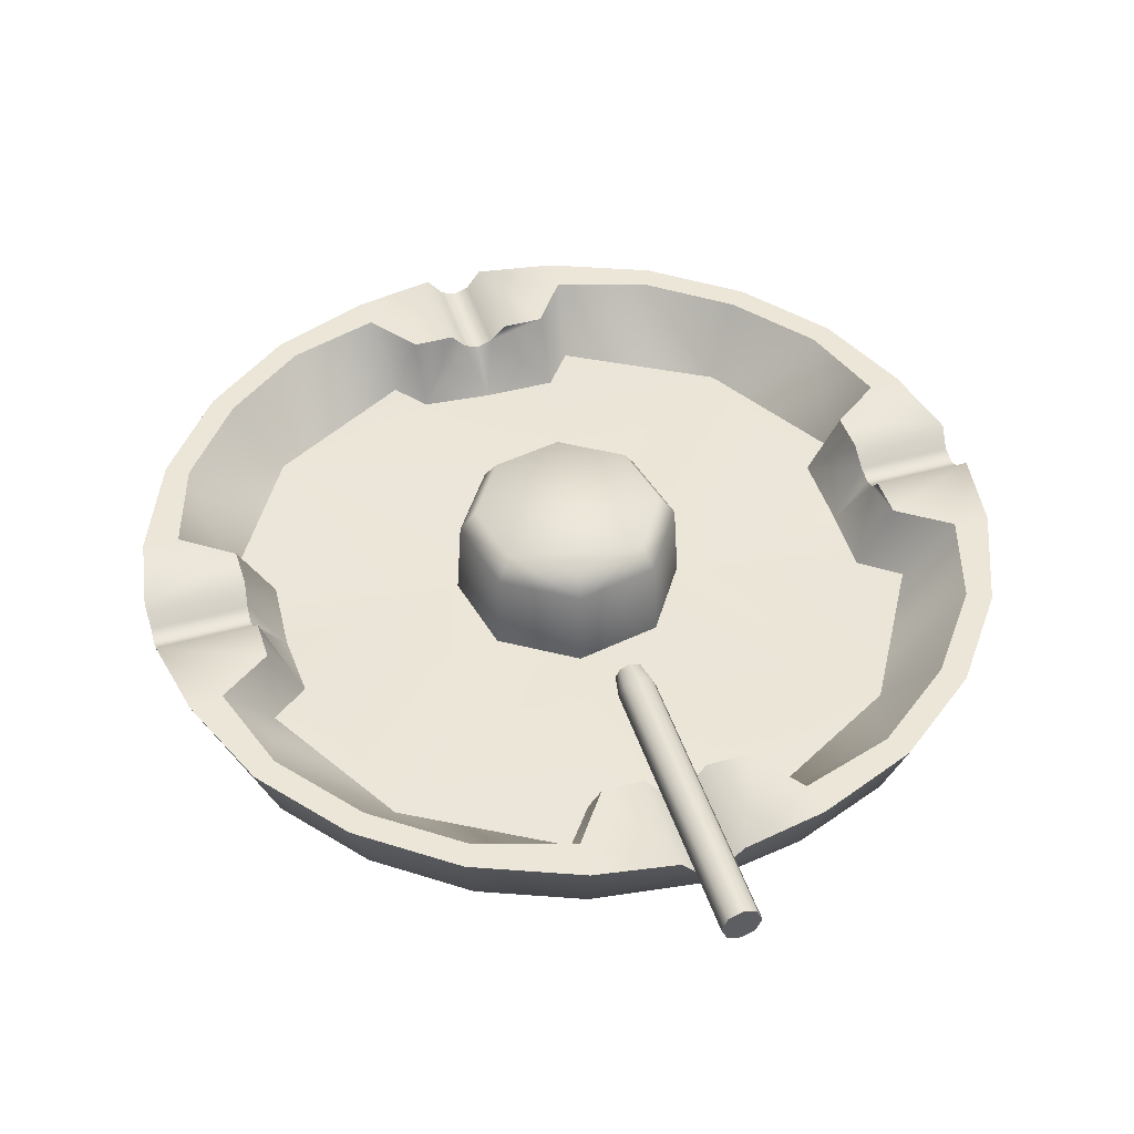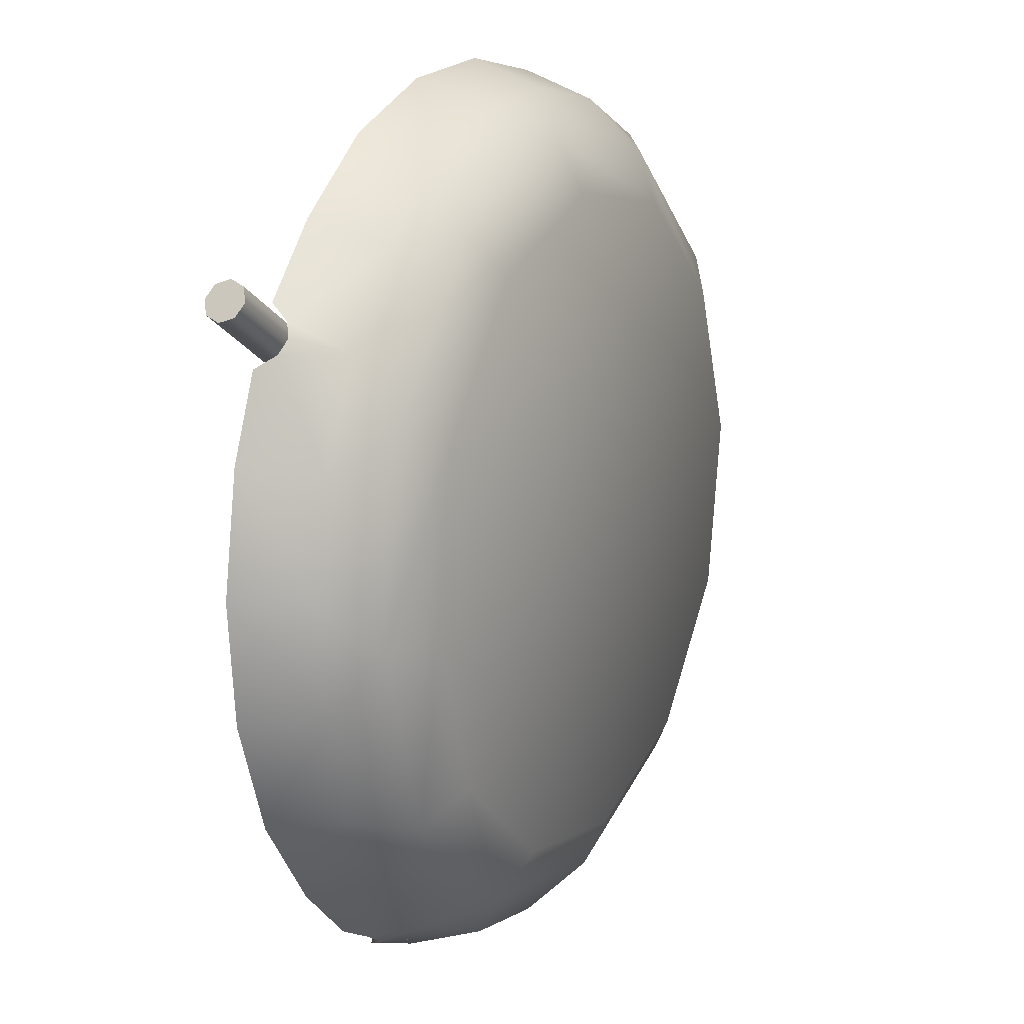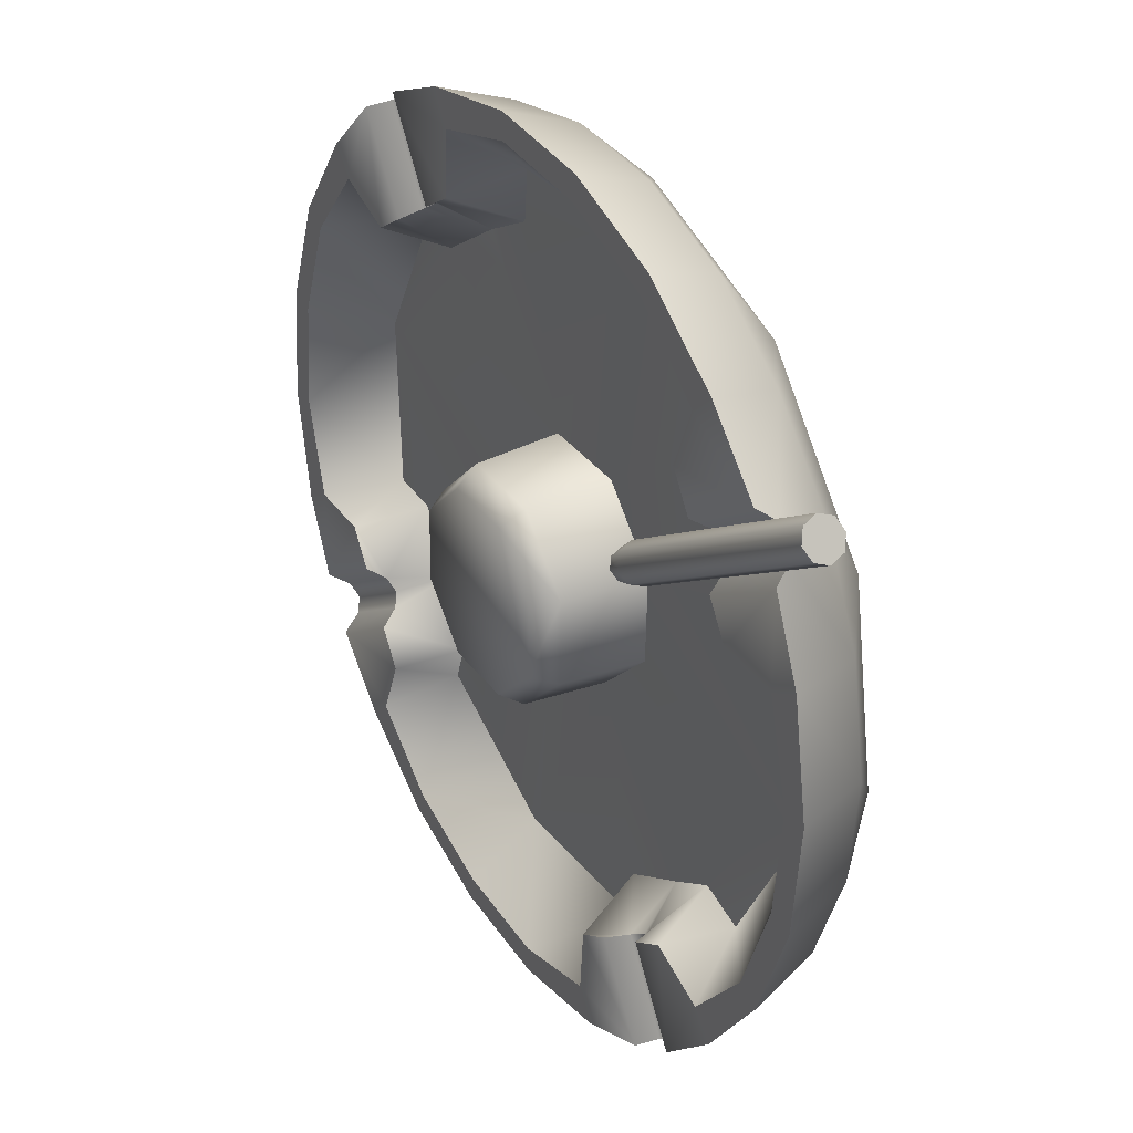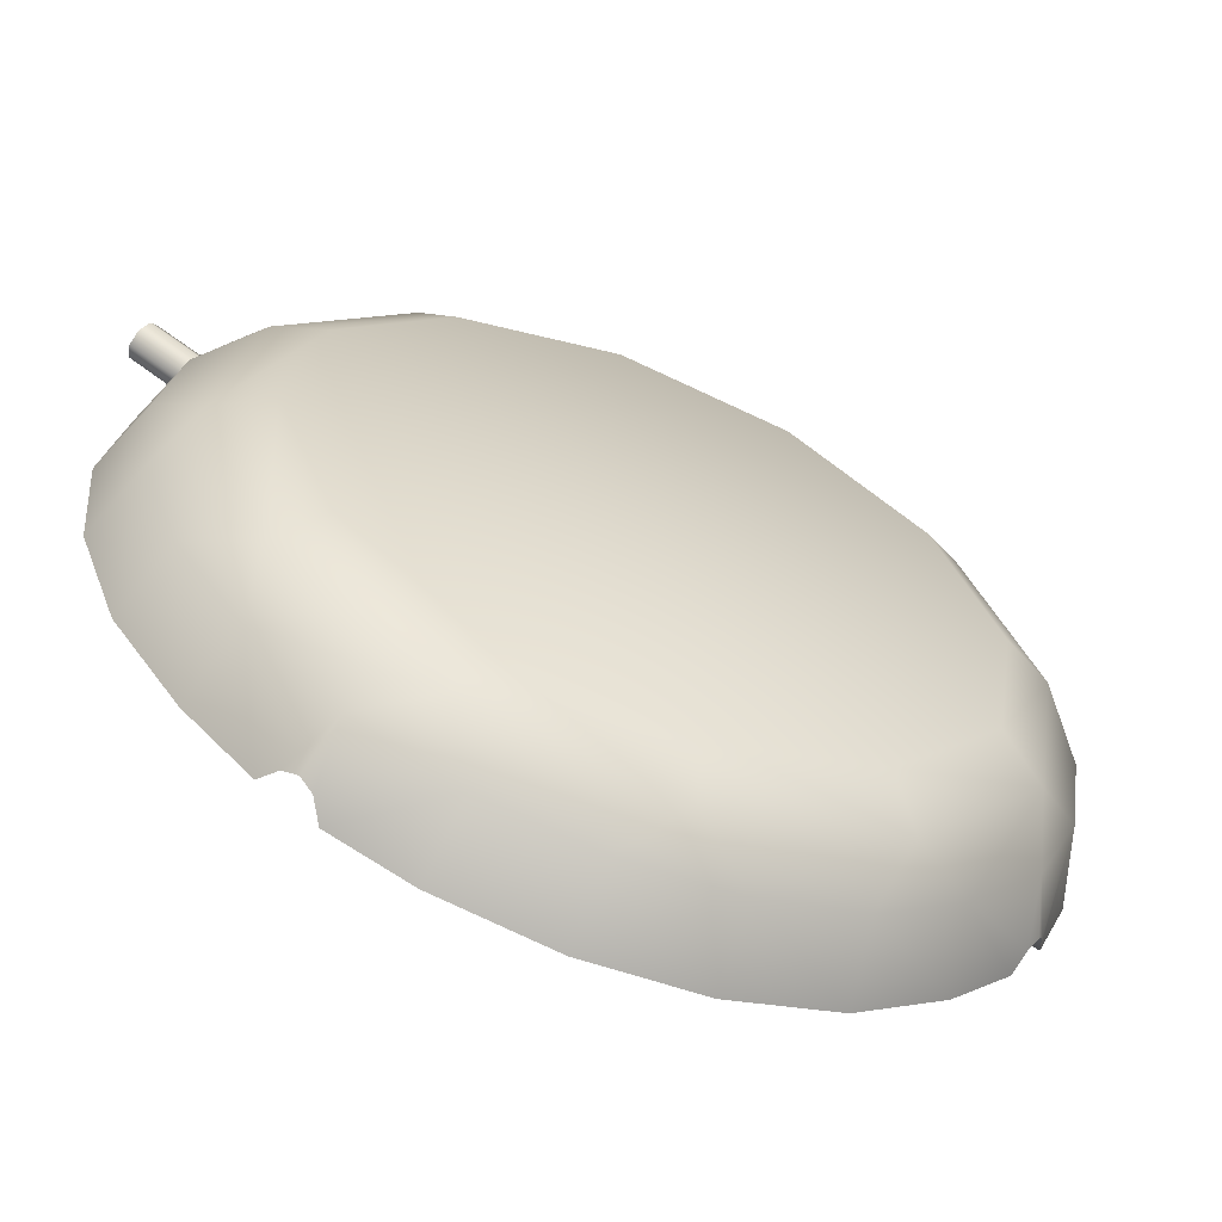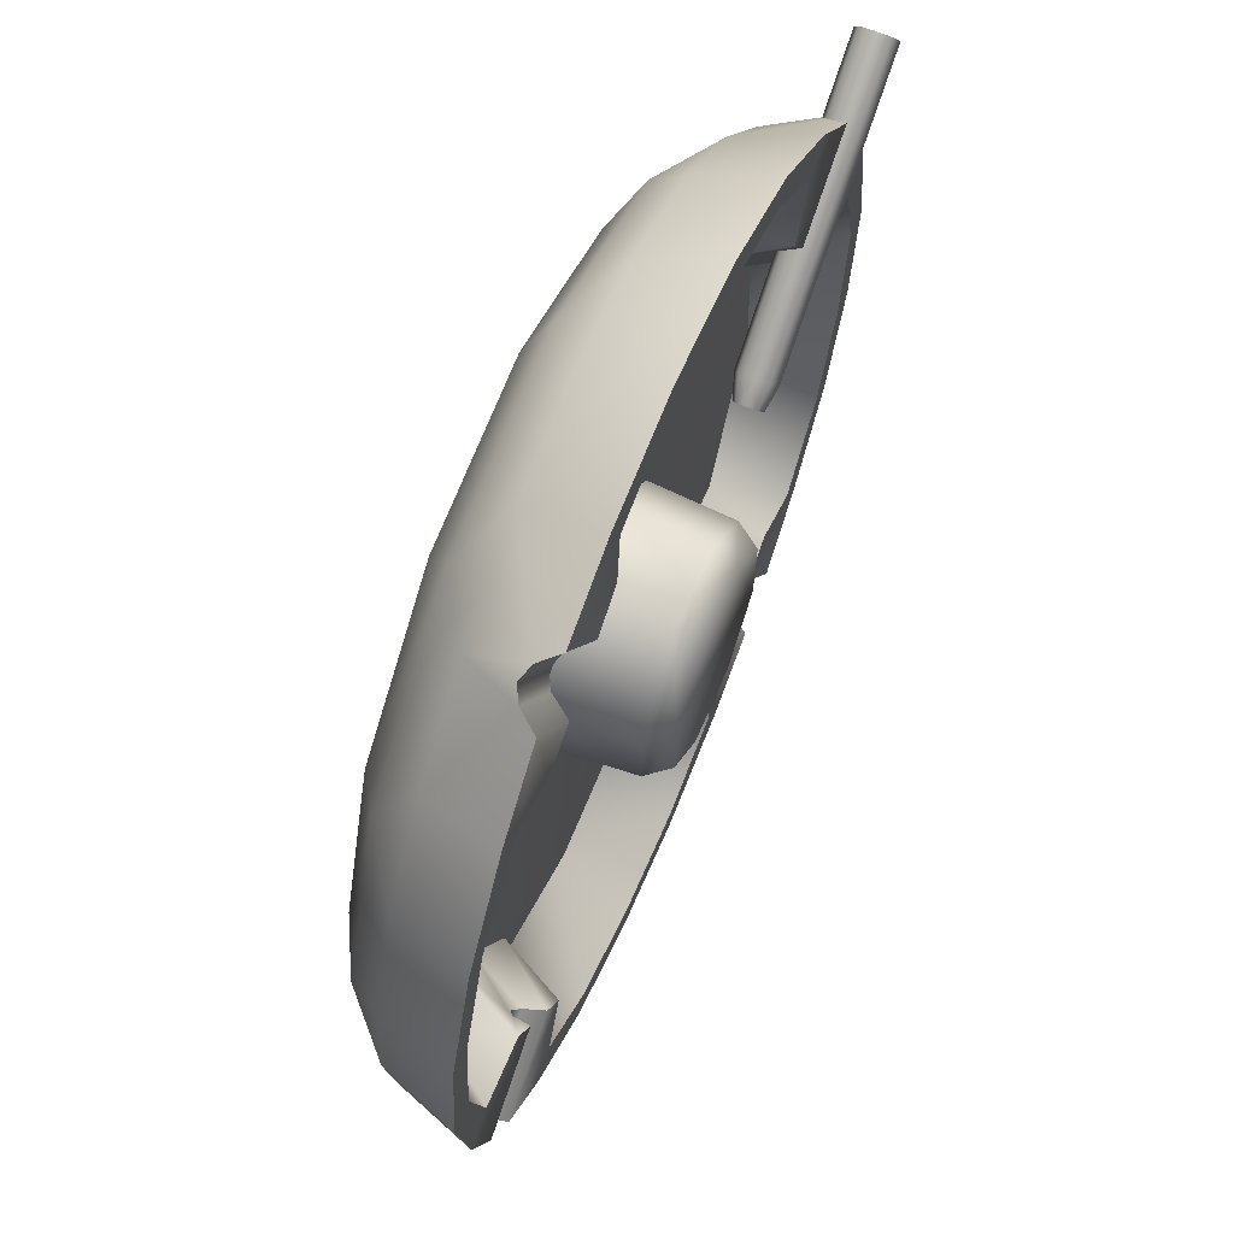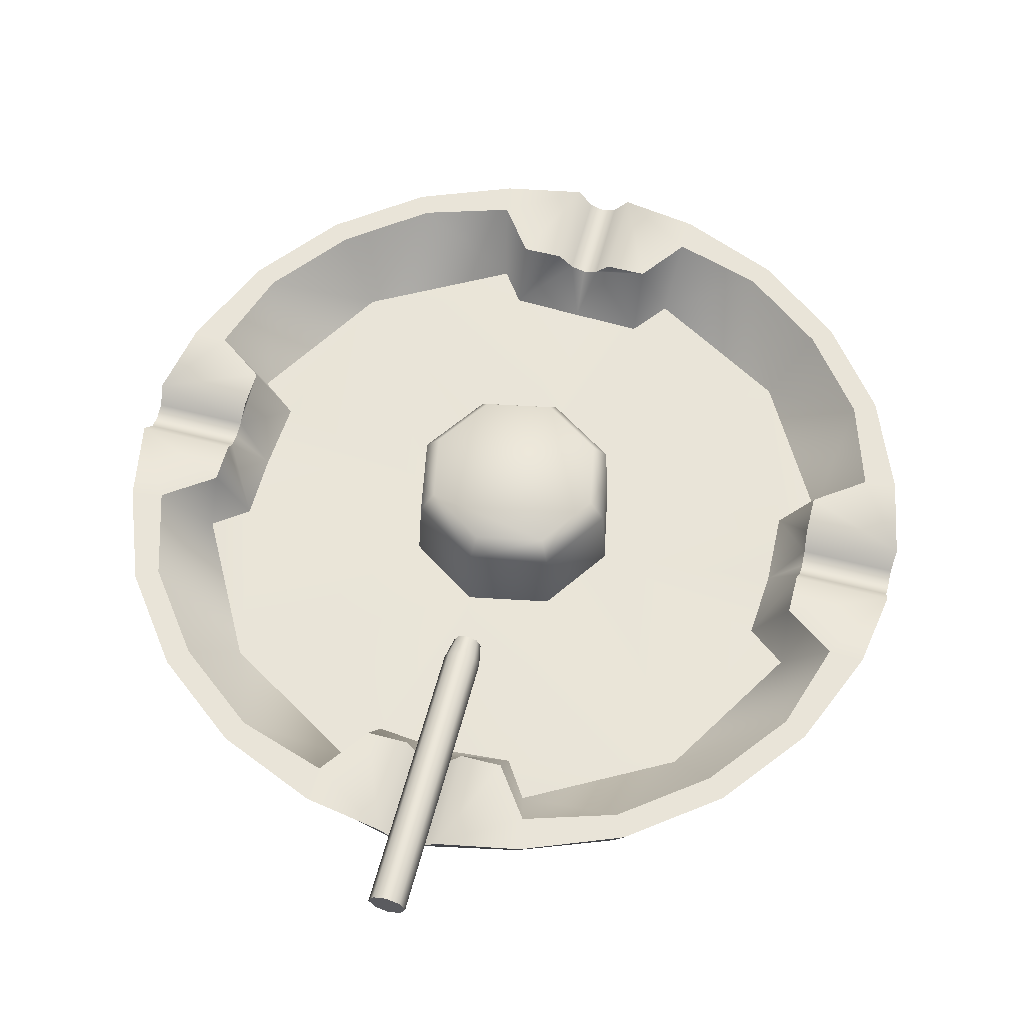
<metadata>
{"format":"obj","ext":"obj","renderer":"f3d","projection":"perspective","resolution":1024,"background":"white","views":[{"elev":46.2,"azim":-75.7,"up":"+Y"},{"elev":14.4,"azim":-63.2,"up":"+Z"},{"elev":32.3,"azim":-121.0,"up":"+Z"},{"elev":-62.0,"azim":-22.8,"up":"+Z"},{"elev":64.4,"azim":112.5,"up":"+Z"},{"elev":59.9,"azim":-43.2,"up":"+Y"}]}
</metadata>
<code>
v  -3.482 5.172 1.319
v  -1.306 5.934 2.901
v  -2.975 5.934 1.127
v  3.395 5.172 1.528
v  3.481 5.172 -1.319
v  2.901 5.934 1.306
v  1.319 5.172 3.481
v  1.127 5.934 2.975
v  -1.529 5.172 3.395
v  -3.651 2.369 1.384
v  -1.603 2.369 3.56
v  1.384 2.369 3.651
v  2.975 5.934 -1.127
v  1.306 5.934 -2.901
v  3.56 2.369 1.603
v  3.651 2.369 -1.384
v  1.528 5.172 -3.395
v  -1.319 5.172 -3.481
v  -1.127 5.934 -2.975
v  -2.901 5.934 -1.306
v  -3.395 5.172 -1.528
v  -3.56 2.369 -1.603
v  -1.384 2.369 -3.651
v  1.603 2.369 -3.56
v  -6.112 4.915 4.36
v  -14.54 5.107 9.069
v  -14.29 4.915 9.464
v  -14.19 4.45 9.627
v  -6.009 4.45 4.523
v  -6.357 5.107 3.966
v  -5.51 4.803 3.853
v  -5.433 4.45 3.977
v  -5.51 4.172 3.853
v  -6.112 3.986 4.36
v  -14.29 3.986 9.464
v  -6.357 3.793 3.966
v  -14.54 3.793 9.069
v  -5.697 4.026 3.554
v  -5.697 4.949 3.554
v  -5.883 4.803 3.255
v  -6.603 4.915 3.572
v  -6.705 4.45 3.409
v  -5.96 4.45 3.131
v  -5.883 4.172 3.255
v  -6.603 3.986 3.572
v  -14.78 3.986 8.675
v  -14.89 4.45 8.512
v  -14.78 4.915 8.675
v  9.838 3.985 -5.534
v  10.79 4.616 -3.837
v  10.04 4.616 -5.055
v  7.253 2.541 -7.411
v  8.954 4.616 -6.793
v  8.191 4.616 -8.007
v  9.296 3.985 -6.402
v  8.639 2.261 -5.36
v  9.592 3.776 -5.984
v  9.794 2.395 -3.178
v  11.47 2.395 -3.024
v  12.97 4.628 -3.689
v  13.79 4.628 -0.4711
v  11.59 2.431 2.792
v  13.44 4.628 3.114
v  12.18 4.628 6.487
v  8.813 2.461 7.86
v  10.02 4.628 9.015
v  8.006 4.616 8.191
v  7.412 2.541 7.253
v  6.793 4.616 8.953
v  6.403 3.985 9.296
v  5.36 2.261 8.639
v  5.984 3.776 9.592
v  5.534 3.985 9.838
v  3.178 2.395 9.795
v  3.837 4.616 10.79
v  3.024 2.395 11.47
v  3.689 4.628 12.97
v  0.4714 4.628 13.79
v  -2.792 2.431 11.59
v  -3.114 4.628 13.44
v  -6.487 4.628 12.18
v  5.055 4.616 10.04
v  -7.86 2.461 8.813
v  -9.015 4.628 10.02
v  -8.191 4.616 8.007
v  -7.253 2.541 7.411
v  -8.953 4.616 6.793
v  -9.296 3.985 6.402
v  -8.638 2.261 5.36
v  -9.592 3.776 5.984
v  -9.838 3.985 5.534
v  -9.794 2.395 3.178
v  -10.79 4.616 3.837
v  -10.04 4.616 5.055
v  -11.47 2.395 3.024
v  -12.97 4.628 3.689
v  -13.79 4.628 0.4711
v  -11.59 2.431 -2.792
v  -13.44 4.628 -3.114
v  -12.18 4.628 -6.487
v  -8.813 2.461 -7.86
v  -10.02 4.628 -9.015
v  -8.007 4.616 -8.191
v  -7.412 2.541 -7.253
v  -6.793 4.616 -8.953
v  -6.403 3.985 -9.296
v  -5.36 2.261 -8.639
v  -5.984 3.776 -9.592
v  -5.534 3.985 -9.838
v  -3.178 2.395 -9.795
v  -3.836 4.616 -10.79
v  -5.055 4.616 -10.04
v  -3.024 2.395 -11.47
v  -3.689 4.628 -12.97
v  -0.4712 4.628 -13.79
v  2.792 2.431 -11.59
v  3.114 4.628 -13.44
v  6.487 4.628 -12.18
v  7.859 2.461 -8.813
v  9.015 4.628 -10.02
v  1.045 0.014 -10.77
v  -8.824 0.014 -6.259
v  -4.484 0.014 -9.856
v  -5.195 0.8804 -11.42
v  1.212 0.8804 -12.49
v  7.24 0.8804 -10.21
v  6.26 0.014 -8.824
v  -10.77 0.014 -1.045
v  9.856 0.014 -4.484
v  10.77 0.014 1.045
v  -9.856 0.014 4.484
v  -6.259 0.014 8.824
v  8.824 0.014 6.259
v  -1.045 0.014 10.77
v  4.484 0.014 9.856
v  11.42 0.8804 -5.195
v  12.49 0.8804 1.212
v  10.21 0.8804 7.24
v  5.195 0.8804 11.42
v  -1.211 0.8804 12.49
v  6.486 2.187 -12.18
v  9.301 2.187 -10.06
v  11.72 2.187 -7.311
v  13.2 2.187 -4.024
v  13.79 2.187 -0.4711
v  13.44 2.187 3.113
v  12.18 2.187 6.486
v  10.06 2.187 9.301
v  11.87 4.628 -8.611
v  9.864 4.628 -10.77
v  12.11 3.997 -8.154
v  12.39 3.789 -7.732
v  12.65 3.997 -7.289
v  12.95 4.628 -6.873
v  14.03 4.628 -4.278
v  14.66 4.628 -0.5008
v  14.29 4.628 3.31
v  12.95 4.628 6.895
v  10.77 4.628 9.865
v  8.611 4.628 11.87
v  8.154 3.997 12.11
v  7.311 2.187 11.72
v  7.732 3.789 12.39
v  4.024 2.187 13.2
v  0.4714 2.187 13.79
v  -3.113 2.187 13.44
v  -6.486 2.187 12.18
v  -7.24 0.8804 10.21
v  -9.301 2.187 10.06
v  -11.72 2.187 7.311
v  7.289 3.997 12.65
v  6.872 4.628 12.95
v  4.278 4.628 14.03
v  0.5011 4.628 14.66
v  -3.31 4.628 14.29
v  -6.895 4.628 12.95
v  -9.865 4.628 10.77
v  -11.87 4.628 8.611
v  -12.11 3.997 8.154
v  -12.39 3.789 7.732
v  -12.65 3.997 7.289
v  -13.2 2.187 4.024
v  -12.95 4.628 6.873
v  -14.03 4.628 4.278
v  -11.42 0.8804 5.195
v  -13.79 2.187 0.4711
v  -12.49 0.8804 -1.212
v  -13.44 2.187 -3.113
v  -10.21 0.8804 -7.24
v  -12.18 2.187 -6.486
v  -10.06 2.187 -9.301
v  -7.311 2.187 -11.72
v  -14.66 4.628 0.5008
v  -14.29 4.628 -3.31
v  -12.95 4.628 -6.895
v  -10.77 4.628 -9.865
v  -8.611 4.628 -11.87
v  -8.154 3.997 -12.11
v  -7.732 3.789 -12.39
v  -7.288 3.997 -12.65
v  -4.024 2.187 -13.2
v  -0.4712 2.187 -13.79
v  3.113 2.187 -13.44
v  -6.873 4.628 -12.95
v  -4.278 4.628 -14.03
v  -0.501 4.628 -14.66
v  3.31 4.628 -14.29
v  6.895 4.628 -12.95
o Ashtray
g Ashtray
f 1 2 3
f 4 5 6
f 6 7 4
f 7 6 8
f 8 2 7
f 9 7 2
f 2 1 9
f 10 9 1
f 9 10 11
f 12 9 11
f 9 12 7
f 13 6 5
f 5 14 13
f 12 4 7
f 4 12 15
f 16 4 15
f 4 16 5
f 16 17 5
f 14 5 17
f 17 18 14
f 19 14 18
f 18 20 19
f 20 18 21
f 21 1 20
f 21 10 1
f 10 21 22
f 21 23 22
f 23 21 18
f 17 23 18
f 23 17 24
f 17 16 24
f 3 20 1
f 25 26 27
f 28 25 27
f 25 28 29
f 30 26 25
f 30 25 31
f 29 31 25
f 31 29 32
f 32 29 33
f 34 33 29
f 28 34 29
f 34 28 35
f 35 36 34
f 37 36 35
f 33 36 38
f 36 33 34
f 39 30 31
f 40 30 39
f 30 40 41
f 40 42 41
f 42 40 43
f 44 42 43
f 42 44 45
f 36 44 38
f 44 36 45
f 37 45 36
f 46 45 37
f 45 46 42
f 47 42 46
f 42 47 41
f 48 41 47
f 41 48 30
f 30 48 26
f 49 50 51
f 52 53 54
f 53 52 55
f 55 52 56
f 57 55 56
f 57 56 49
f 56 58 49
f 50 49 58
f 59 50 58
f 60 50 59
f 59 61 60
f 61 59 62
f 61 62 63
f 64 63 62
f 65 64 62
f 64 65 66
f 65 67 66
f 67 65 68
f 68 69 67
f 69 68 70
f 70 68 71
f 72 70 71
f 72 71 73
f 71 74 73
f 75 73 74
f 76 75 74
f 77 75 76
f 76 78 77
f 78 76 79
f 78 79 80
f 81 80 79
f 73 75 82
f 83 81 79
f 81 83 84
f 83 85 84
f 85 83 86
f 86 87 85
f 87 86 88
f 88 86 89
f 90 88 89
f 90 89 91
f 89 92 91
f 91 93 94
f 93 91 92
f 95 93 92
f 96 93 95
f 95 97 96
f 97 95 98
f 97 98 99
f 100 99 98
f 101 100 98
f 100 101 102
f 101 103 102
f 103 101 104
f 104 105 103
f 105 104 106
f 106 104 107
f 108 106 107
f 108 107 109
f 107 110 109
f 111 109 110
f 109 111 112
f 113 111 110
f 114 111 113
f 113 115 114
f 115 113 116
f 115 116 117
f 118 117 116
f 119 118 116
f 118 119 120
f 119 54 120
f 54 119 52
f 27 26 48
f 48 28 27
f 28 48 47
f 28 47 46
f 28 46 35
f 46 37 35
f 86 83 79
f 79 76 74
f 10 86 11
f 11 86 79
f 11 79 12
f 12 79 74
f 12 74 71
f 68 12 71
f 12 68 15
f 15 68 62
f 15 62 16
f 16 62 58
f 68 65 62
f 62 59 58
f 16 58 56
f 52 16 56
f 16 52 24
f 24 52 116
f 24 116 23
f 52 119 116
f 116 113 110
f 23 116 110
f 23 110 107
f 104 23 107
f 23 104 22
f 22 104 98
f 22 98 10
f 98 92 10
f 10 92 89
f 86 10 89
f 104 101 98
f 92 98 95
f 121 122 123
f 123 124 125
f 123 125 121
f 121 125 126
f 127 121 126
f 127 122 121
f 127 128 122
f 128 127 129
f 128 129 130
f 128 130 131
f 131 130 132
f 133 132 130
f 132 133 134
f 134 133 135
f 126 136 127
f 136 129 127
f 129 136 137
f 129 137 130
f 130 137 138
f 133 130 138
f 138 139 133
f 139 135 133
f 135 139 140
f 135 140 134
f 126 141 142
f 136 126 142
f 136 142 143
f 136 143 144
f 145 136 144
f 137 136 145
f 137 145 146
f 138 137 146
f 138 146 147
f 138 147 148
f 149 142 150
f 142 149 151
f 151 143 142
f 151 152 143
f 143 152 153
f 144 143 153
f 144 153 154
f 154 155 144
f 155 145 144
f 155 156 145
f 156 146 145
f 156 157 146
f 158 146 157
f 146 158 147
f 159 147 158
f 147 159 148
f 160 148 159
f 148 160 161
f 161 162 148
f 161 163 162
f 139 138 148
f 139 148 162
f 139 162 164
f 139 164 165
f 139 165 140
f 140 165 166
f 140 166 167
f 168 140 167
f 168 167 169
f 169 170 168
f 162 163 171
f 164 162 171
f 164 171 172
f 172 173 164
f 173 165 164
f 173 174 165
f 174 166 165
f 174 175 166
f 176 166 175
f 166 176 167
f 177 167 176
f 167 177 169
f 178 169 177
f 169 178 179
f 179 170 169
f 179 180 170
f 170 180 181
f 182 170 181
f 182 181 183
f 183 184 182
f 170 185 168
f 185 170 182
f 186 185 182
f 187 185 186
f 187 186 188
f 189 187 188
f 189 188 190
f 189 190 191
f 124 189 191
f 124 191 192
f 184 186 182
f 184 193 186
f 193 188 186
f 193 194 188
f 195 188 194
f 188 195 190
f 196 190 195
f 190 196 191
f 197 191 196
f 191 197 198
f 198 192 191
f 198 199 192
f 192 199 200
f 201 192 200
f 124 192 201
f 202 124 201
f 124 202 125
f 125 202 203
f 126 125 203
f 126 203 141
f 201 200 204
f 204 205 201
f 205 202 201
f 205 206 202
f 206 203 202
f 206 207 203
f 208 203 207
f 203 208 141
f 150 141 208
f 141 150 142
f 134 140 168
f 132 134 168
f 168 185 132
f 185 131 132
f 131 185 187
f 131 187 128
f 128 187 189
f 122 128 189
f 189 124 122
f 124 123 122
f 204 111 114
f 114 205 204
f 114 206 205
f 206 114 115
f 115 207 206
f 207 115 117
f 208 207 117
f 117 118 208
f 118 120 208
f 208 120 150
f 120 149 150
f 54 149 120
f 149 54 53
f 55 149 53
f 149 55 151
f 57 151 55
f 151 57 152
f 57 153 152
f 153 57 49
f 49 154 153
f 154 49 51
f 50 154 51
f 154 50 60
f 60 155 154
f 60 156 155
f 156 60 61
f 61 157 156
f 157 61 63
f 63 158 157
f 158 63 64
f 64 66 158
f 159 158 66
f 66 160 159
f 67 160 66
f 160 67 69
f 70 160 69
f 160 70 161
f 72 161 70
f 161 72 163
f 72 171 163
f 171 72 73
f 73 172 171
f 172 73 82
f 75 172 82
f 172 75 77
f 77 173 172
f 77 174 173
f 174 77 78
f 78 175 174
f 175 78 80
f 80 176 175
f 176 80 81
f 84 176 81
f 177 176 84
f 84 178 177
f 85 178 84
f 178 85 87
f 88 178 87
f 178 88 179
f 90 179 88
f 179 90 180
f 90 181 180
f 181 90 91
f 91 183 181
f 183 91 94
f 93 183 94
f 183 93 96
f 96 184 183
f 96 193 184
f 193 96 97
f 97 194 193
f 194 97 99
f 195 194 99
f 195 99 100
f 102 195 100
f 195 102 196
f 102 197 196
f 103 197 102
f 197 103 105
f 106 197 105
f 197 106 198
f 108 198 106
f 198 108 199
f 108 200 199
f 200 108 109
f 109 204 200
f 204 109 112
f 111 204 112
f 33 38 44
f 43 33 44
f 43 32 33
f 40 32 43
f 32 40 31
f 40 39 31
f 13 14 6
f 19 6 14
f 6 19 8
f 8 19 2
f 19 20 2
f 20 3 2

</code>
